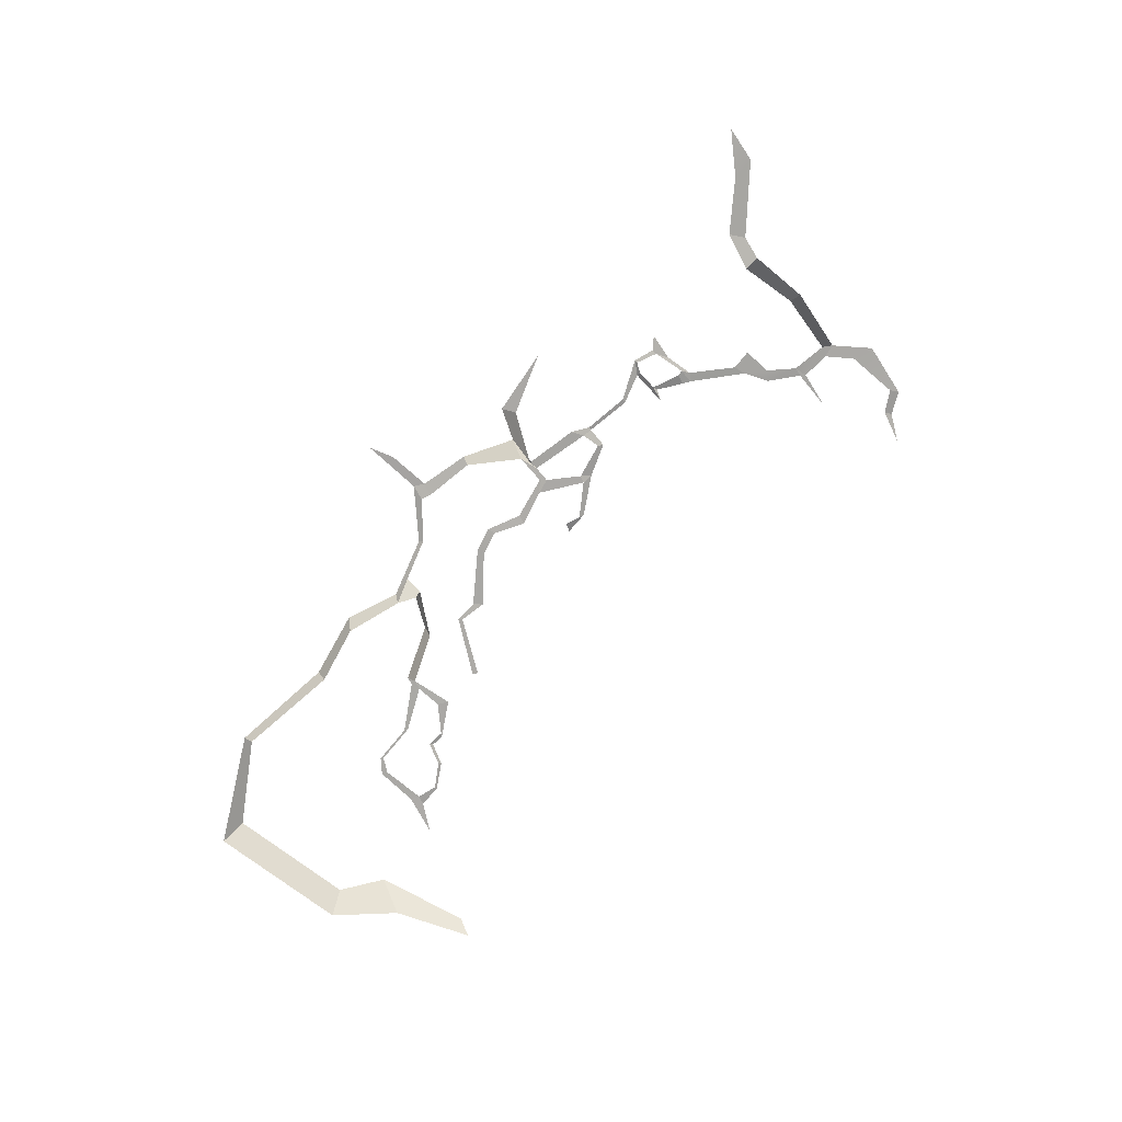
<metadata>
{"format":"obj","ext":"obj","renderer":"f3d","projection":"perspective","resolution":1024,"background":"white","views":[{"elev":-75.2,"azim":59.8,"up":"+Y"}]}
</metadata>
<code>
g Lava_Emitter_Down
v -3.1 0.461 4.524
v -2.853 0.461 4.476
v -2.843 0.4532 4.504
v -3.043 0.4532 4.611
v -2.853 0.461 4.476
v -2.549 0.461 4.586
v -2.559 0.4532 4.619
v -2.843 0.4532 4.504
v -2.549 0.461 4.586
v -2.392 0.461 4.784
v -2.405 0.4532 4.825
v -2.559 0.4532 4.619
v -2.392 0.461 4.784
v -2.257 0.461 4.743
v -2.222 0.4532 4.771
v -2.405 0.4532 4.825
v -2.257 0.461 4.743
v -1.839 0.461 4.891
v -1.927 0.4532 4.98
v -2.222 0.4532 4.771
v -1.839 0.461 4.891
v -1.809 0.4523 5.352
v -1.866 0.4523 5.261
v -1.927 0.4532 4.98
v -1.86 0.4532 5.367
v -2.402 0.4532 5.163
v -2.366 0.4523 5.135
v -1.866 0.4523 5.261
v -2.831 0.4523 5.207
v -2.85 0.4532 5.235
v -2.963 0.4541 5.084
v -3.012 0.4532 5.128
v -3.043 0.4532 4.611
v -3.12 0.4532 4.678
v -1.815 0.4532 5.443
v -1.809 0.4523 5.352
v -3.12 0.4532 4.678
v -3.355 0.4532 4.292
v -3.1 0.461 4.524
v -3.043 0.4532 4.611
v -1.292 0.8172 5.534
v -1.815 0.4532 5.443
v -1.809 0.4523 5.352
v -1.24 0.4523 5.469
v -1.025 0.8172 5.806
v -1.292 0.8172 5.534
v -1.24 0.4523 5.469
v -0.9649 0.9319 5.796
v -0.4437 0.9483 6.1
v -1.144 0.9483 6.021
v -0.9081 0.9319 5.996
v -0.4157 0.9319 6.058
v -1.191 0.8172 5.958
v -1.025 0.8172 5.806
v -0.9649 0.9319 5.796
v -0.9081 0.9319 5.996
v -1.144 0.9483 6.021
v -1.669 0.9483 6.361
v -1.772 0.8172 6.276
v -1.191 0.8172 5.958
v -0.9081 0.9319 5.996
v -1.144 0.9483 6.021
v -1.191 0.8172 5.958
v -1.669 0.9483 6.361
v -2.45 0.9483 6.348
v -2.455 0.8172 6.254
v -1.772 0.8172 6.276
v -2.45 0.9483 6.348
v -3.598 0.8711 6.726
v -3.576 0.8172 6.632
v -2.455 0.8172 6.254
v -3.598 0.8711 6.726
v -4.717 0.4612 6.346
v -4.556 0.8172 6.24
v -3.576 0.8172 6.632
v -4.717 0.4612 6.346
v -4.91 0.4612 4.766
v -4.735 0.8172 4.804
v -4.556 0.8172 6.24
v -4.91 0.4612 4.766
v -4.49 0.4618 4.107
v -4.344 0.8172 4.407
v -4.735 0.8172 4.804
v -4.276 0.3669 3.241
v -4.167 0.4612 3.408
v -4.344 0.8172 4.407
v -4.49 0.4618 4.107
v 0.1028 0.9483 6.473
v -0.4437 0.9483 6.1
v -0.4157 0.9319 6.058
v 0.01862 0.9319 6.318
v 0.191 0.9483 6.378
v 0.2834 0.9483 6.845
v 0.2417 0.9632 7.136
v 0.1028 0.9483 6.473
v 1.158 0.9558 5.751
v 0.6988 0.9483 6.143
v 0.6373 0.9319 6.058
v 1.103 0.461 5.598
v 0.6988 0.9483 6.143
v 0.191 0.9483 6.378
v 0.129 0.9319 6.249
v 0.6373 0.9319 6.058
v 0.01862 0.9319 6.318
v 0.1028 0.9483 6.473
v 1.407 0.9558 6.039
v 1.158 0.9558 5.751
v 1.118 0.4532 5.49
v 1.447 0.9558 5.879
v 2.145 0.9558 5.988
v 1.407 0.9558 6.039
v 1.447 0.9558 5.879
v 1.657 0.4532 5.265
v 1.118 0.4532 5.49
v 1.095 0.4703 5.392
v 1.692 0.4415 5.125
v 1.041 0.4415 5.229
v 1.095 0.4703 5.392
v 1.103 0.461 5.598
v 0.997 0.461 5.294
v 0.872 0.4415 5.224
v 1.226 0.4415 4.852
v 1.275 0.4415 4.917
v 1.041 0.4415 5.229
v 0.4712 0.4532 5.197
v 0.872 0.4415 5.224
v 0.997 0.461 5.294
v 0.5205 0.461 5.287
v -1.368 0.4973 4.761
v -0.8798 0.4532 5.241
v -0.9001 0.461 5.284
v -1.399 0.461 4.811
v -0.8798 0.4532 5.241
v -0.6002 0.4532 5.126
v -0.6592 0.461 5.223
v -0.9001 0.461 5.284
v -0.6002 0.4532 5.126
v -0.07131 0.4532 5.415
v -0.07509 0.461 5.496
v -0.6592 0.461 5.223
v 0.2027 0.461 5.514
v 0.202 0.4532 5.429
v 0.202 0.4532 5.429
v 0.4712 0.4532 5.197
v 0.5205 0.461 5.287
v 0.2027 0.461 5.514
v 1.334 0.4612 4.814
v 1.71 0.4612 4.878
v 1.674 0.4415 4.925
v 1.275 0.4415 4.917
v 1.226 0.4415 4.852
v 0.8498 0.4415 4.688
v 0.8989 0.4612 4.656
v 1.334 0.4612 4.814
v 0.8498 0.4415 4.688
v 0.7098 0.4415 4.78
v 0.6501 0.4612 4.703
v 0.8989 0.4612 4.656
v 1.275 0.4415 4.917
v 1.226 0.4415 4.852
v 1.334 0.4612 4.814
v 1.71 0.4612 4.878
v 1.787 0.4612 5.085
v 1.692 0.4415 5.125
v 1.674 0.4415 4.925
v 1.8 0.4532 5.119
v 1.657 0.4532 5.265
v 1.692 0.4415 5.125
v 1.787 0.4612 5.085
v 2.716 0.4532 5.06
v 2.268 0.4532 4.953
v 2.245 0.4612 4.912
v 2.584 0.4612 4.952
v 2.268 0.4532 4.953
v 1.8 0.4532 5.119
v 1.787 0.4612 5.085
v 2.245 0.4612 4.912
v 2.624 0.4415 4.941
v 2.708 0.4415 5.029
v 2.716 0.4532 5.06
v 2.584 0.4612 4.952
v 2.558 0.4612 4.674
v 2.761 0.4612 4.462
v 2.818 0.4415 4.554
v 2.56 0.4415 4.727
v 2.584 0.4612 4.952
v 2.47 0.4612 4.58
v 2.56 0.4415 4.727
v 2.624 0.4415 4.941
v 2.47 0.4612 4.58
v 2.558 0.4612 4.674
v 2.56 0.4415 4.727
v 2.903 0.4532 4.459
v 2.931 0.4532 4.755
v 2.899 0.4415 4.895
v 2.877 0.4415 4.552
v 3.059 0.4532 5.019
v 2.912 0.4532 4.949
v 2.899 0.4415 4.895
v 2.931 0.4532 4.755
v 2.716 0.4532 5.06
v 2.708 0.4415 5.029
v 2.899 0.4415 4.895
v 2.912 0.4532 4.949
v 2.761 0.4612 4.462
v 2.825 0.4612 4.399
v 2.877 0.4415 4.552
v 2.818 0.4415 4.554
v 3.211 0.4532 4.054
v 2.903 0.4532 4.459
v 2.825 0.4612 4.399
v 3.205 0.4612 3.925
v 2.903 0.4532 4.459
v 2.877 0.4415 4.552
v 2.825 0.4612 4.399
v 3.356 0.4532 3.734
v 3.427 0.4532 4.021
v 3.211 0.4532 4.054
v 3.205 0.4612 3.925
v 3.265 0.4612 3.655
v 3.543 0.4532 3.46
v 3.498 0.4612 3.374
v 3.895 0.4532 3.332
v 3.532 0.4612 3.323
v 3.822 0.4612 3.246
v 3.966 0.4612 3.242
v 3.498 0.4612 3.374
v 3.347 0.4612 2.966
v 3.532 0.4612 3.323
v 3.543 0.4532 3.46
v 4.162 0.4612 2.846
v 3.966 0.4612 3.242
v 3.822 0.4612 3.246
v 3.96 0.4612 2.954
v 3.895 0.4747 2.317
v 3.863 0.4612 2.414
v 3.641 0.4946 2.245
v 3.895 0.4747 2.317
v 3.863 0.4612 2.414
v 3.62 0.4846 2.325
v 3.414 0.4846 2.024
v 3.641 0.4946 2.245
v 3.62 0.4846 2.325
v 3.966 0.4612 3.242
v 4.262 0.4612 3.849
v 4.13 0.8711 3.843
v 3.895 0.4532 3.332
v 4.989 0.8711 5.097
v 4.417 0.8711 4.827
v 4.477 0.9129 4.647
v 5.238 0.9129 5.046
v 5.411 0.8711 5.411
v 4.417 0.8711 4.827
v 4.188 0.8711 4.458
v 4.351 0.9129 4.415
v 4.477 0.9129 4.647
v 4.188 0.8711 4.458
v 4.13 0.8711 3.843
v 4.262 0.4612 3.849
v 4.351 0.9129 4.415
v 1.158 0.9558 5.751
v 1.103 0.461 5.598
v 1.095 0.4703 5.392
v 1.118 0.4532 5.49
v 1.041 0.4415 5.229
v 0.997 0.461 5.294
v 0.872 0.4415 5.224
g Lava_Emitter_Down_0
f 3 2 1
f 4 3 1
f 7 6 5
f 8 7 5
f 11 10 9
f 12 11 9
f 15 14 13
f 16 15 13
f 19 18 17
f 20 19 17
f 23 22 21
f 24 23 21
f 27 26 25
f 28 27 25
f 27 29 26
f 29 30 26
f 29 31 30
f 31 32 30
f 31 33 32
f 33 34 32
f 28 25 35
f 36 28 35
f 39 38 37
f 40 39 37
f 43 42 41
f 44 43 41
f 47 46 45
f 48 47 45
f 51 50 49
f 52 51 49
f 55 54 53
f 56 55 53
f 59 58 57
f 60 59 57
f 63 62 61
f 66 65 64
f 67 66 64
f 70 69 68
f 71 70 68
f 74 73 72
f 75 74 72
f 78 77 76
f 79 78 76
f 82 81 80
f 83 82 80
f 86 85 84
f 87 86 84
f 90 89 88
f 91 90 88
f 94 93 92
f 95 94 92
f 98 97 96
f 99 98 96
f 102 101 100
f 103 102 100
f 102 104 101
f 104 105 101
f 108 107 106
f 109 108 106
f 112 111 110
f 115 114 113
f 116 115 113
f 119 118 117
f 120 119 117
f 123 122 121
f 124 123 121
f 127 126 125
f 128 127 125
f 131 130 129
f 132 131 129
f 135 134 133
f 136 135 133
f 139 138 137
f 140 139 137
f 139 141 138
f 141 142 138
f 145 144 143
f 146 145 143
f 149 148 147
f 150 149 147
f 153 152 151
f 154 153 151
f 157 156 155
f 158 157 155
f 161 160 159
f 164 163 162
f 165 164 162
f 168 167 166
f 169 168 166
f 172 171 170
f 173 172 170
f 176 175 174
f 177 176 174
f 180 179 178
f 181 180 178
f 184 183 182
f 185 184 182
f 188 187 186
f 189 188 186
f 192 191 190
f 195 194 193
f 196 195 193
f 199 198 197
f 200 199 197
f 203 202 201
f 204 203 201
f 207 206 205
f 208 207 205
f 211 210 209
f 212 211 209
f 215 214 213
f 218 217 216
f 219 218 216
f 216 220 219
f 220 216 221
f 222 220 221
f 224 221 223
f 225 224 223
f 226 225 223
f 229 228 227
f 230 229 227
f 233 232 231
f 234 233 231
f 234 231 235
f 236 234 235
f 239 238 237
f 240 239 237
f 243 242 241
f 246 245 244
f 247 246 244
f 250 249 248
f 251 250 248
f 251 248 252
f 255 254 253
f 256 255 253
f 259 258 257
f 260 259 257
f 263 262 261
f 264 263 261
f 267 266 265

</code>
